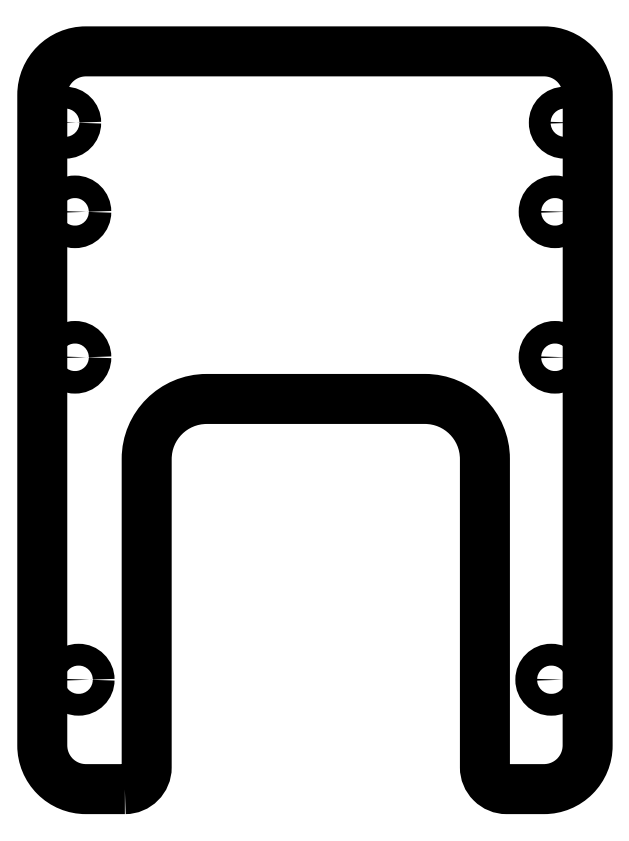
<metadata>
{"format":"dxf","ext":"dxf","renderer":"ezdxf+matplotlib","layout":"modelspace","background":"white","min_lineweight":24,"dpi":150}
</metadata>
<code>
0
SECTION
2
ENTITIES
0
CIRCLE
8
0
10
-22.84
20
-34.81
30
0
40
1.5
210
0
220
-0
230
1
0
CIRCLE
8
0
10
42.14
20
-34.81
30
0
40
1.5
210
0
220
-0
230
1
0
CIRCLE
8
0
10
-23.35
20
29.53
30
0
40
1.55
210
0
220
-0
230
1
0
CIRCLE
8
0
10
42.65
20
9.528
30
0
40
1.55
210
0
220
-0
230
1
0
CIRCLE
8
0
10
-23.34
20
9.528
30
0
40
1.55
210
0
220
-0
230
1
0
CIRCLE
8
0
10
42.65
20
29.53
30
0
40
1.55
210
0
220
-0
230
1
0
LWPOLYLINE
8
0
90
23
70
1
43
0
10
-16.49
20
-49.85
42
0.4142
10
-13.49
20
-46.85
10
-13.49
20
-5.456
10
-13.49
20
-4.456
42
-0.4142
10
-5.235
20
3.798
10
24.77
20
3.801
42
-0.4142
10
33.02
20
-4.451
10
33.02
20
-5.451
10
33.02
20
-46.85
42
0.4142
10
36.02
20
-49.85
10
38.14
20
-49.85
10
41.14
20
-49.85
42
0.4142
10
47.14
20
-43.85
10
47.14
20
-34.81
10
47.16
20
36.59
10
47.16
20
45.59
42
0.4142
10
41.16
20
51.59
10
-21.84
20
51.59
42
0.4142
10
-27.84
20
45.59
10
-27.84
20
36.59
10
-27.84
20
-34.81
10
-27.84
20
-43.85
42
0.4142
10
-21.84
20
-49.85
0
CIRCLE
8
0
10
44
20
41.79
30
0
40
1.5
210
0
220
-0
230
1
0
CIRCLE
8
0
10
-24.69
20
41.79
30
0
40
1.5
210
0
220
-0
230
1
0
ENDSEC
0
EOF

</code>
